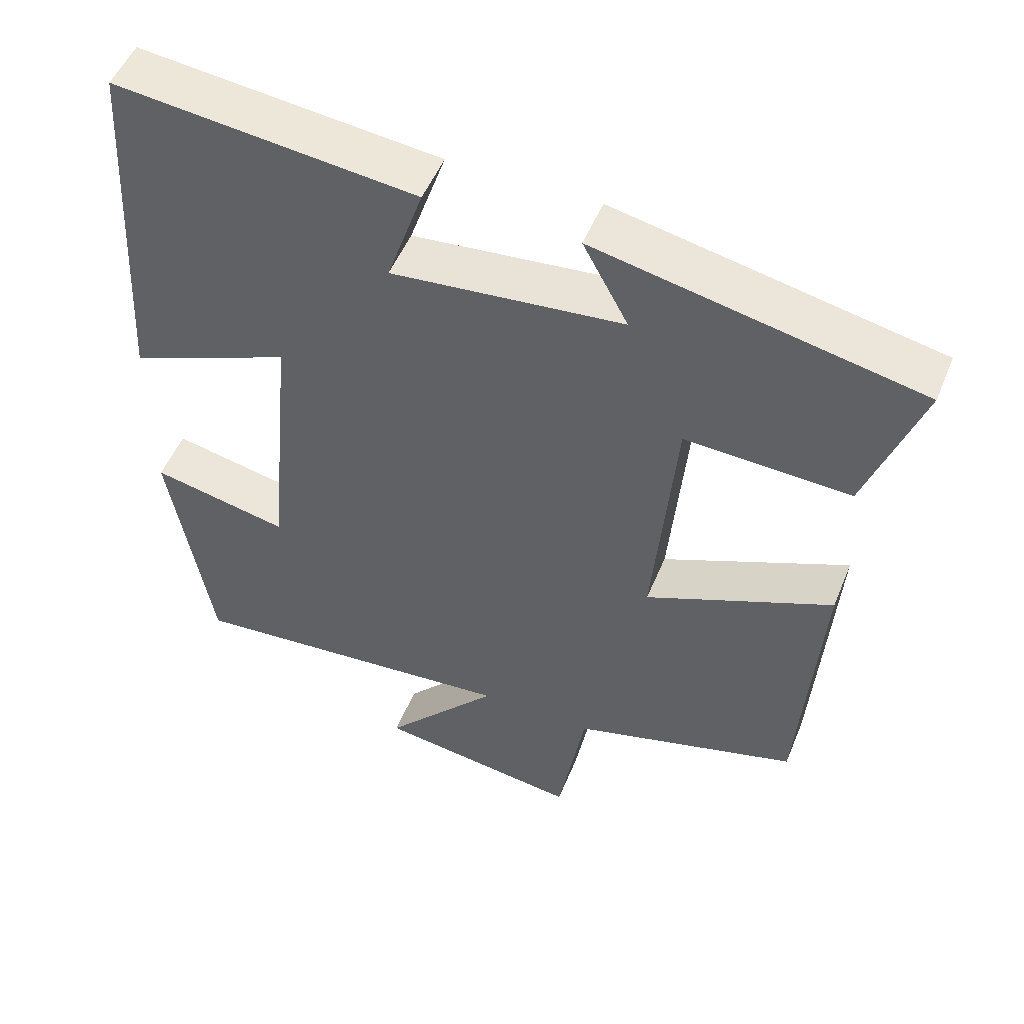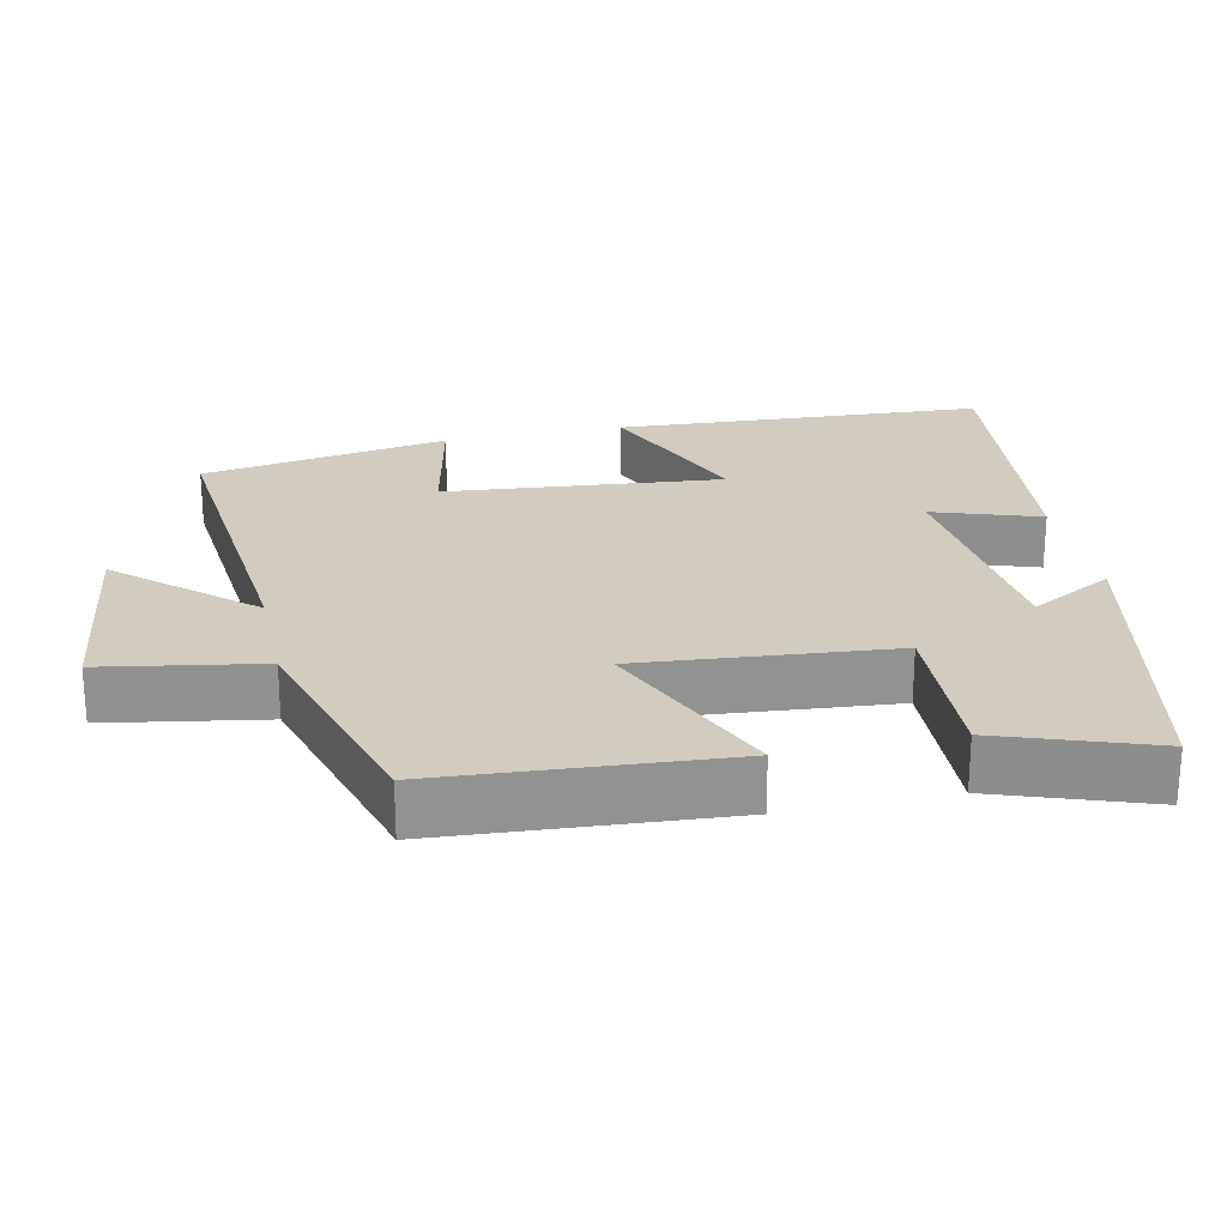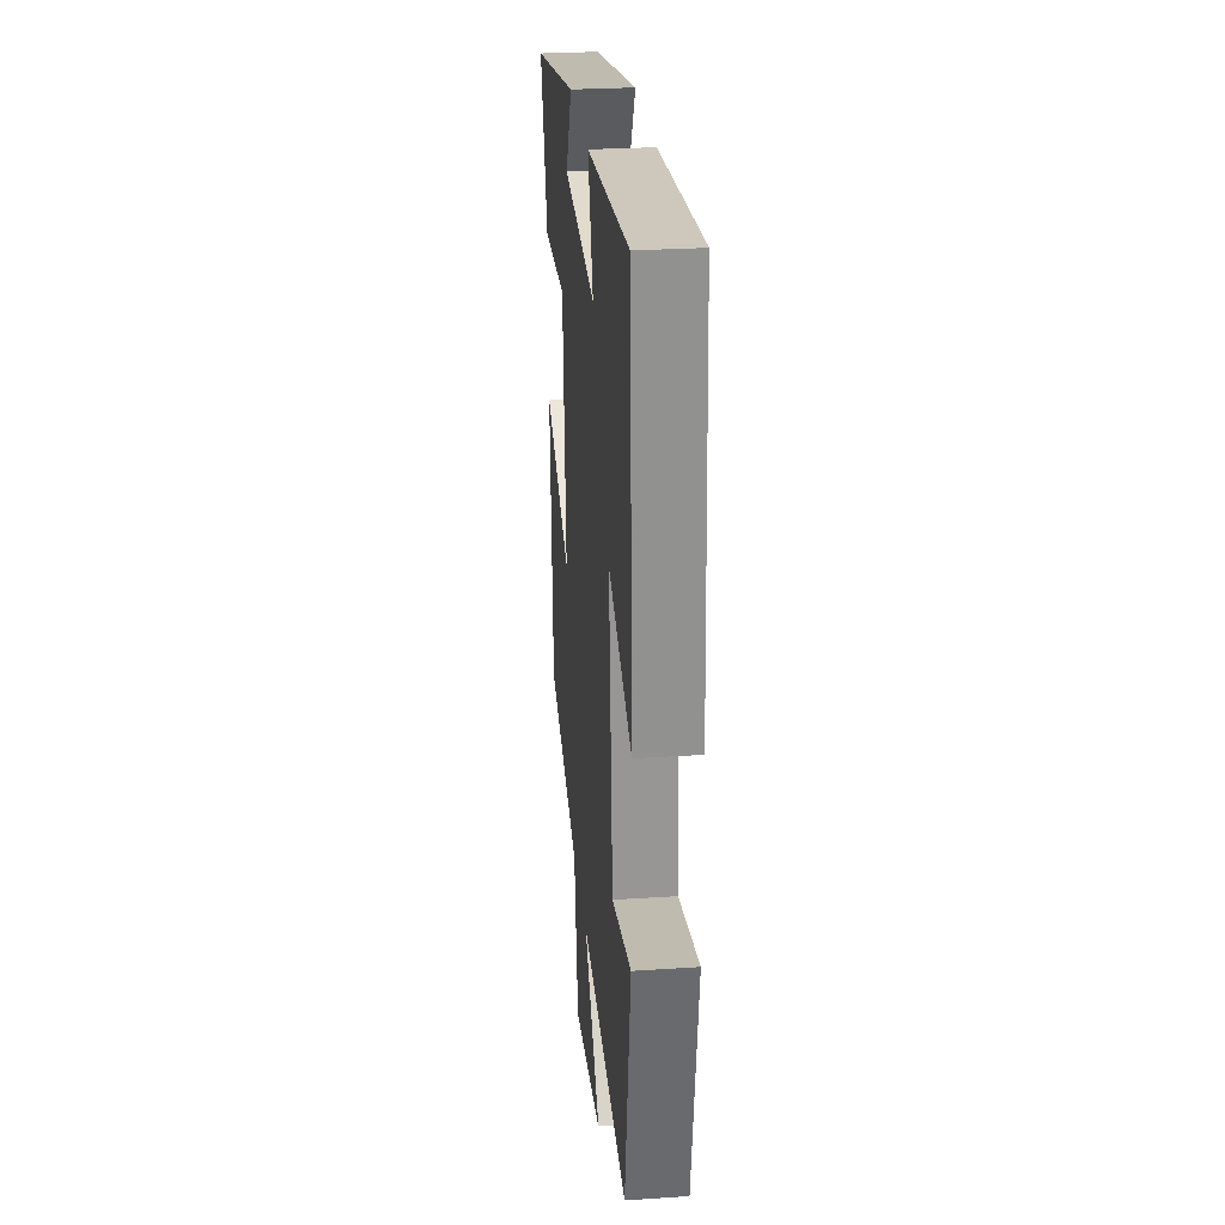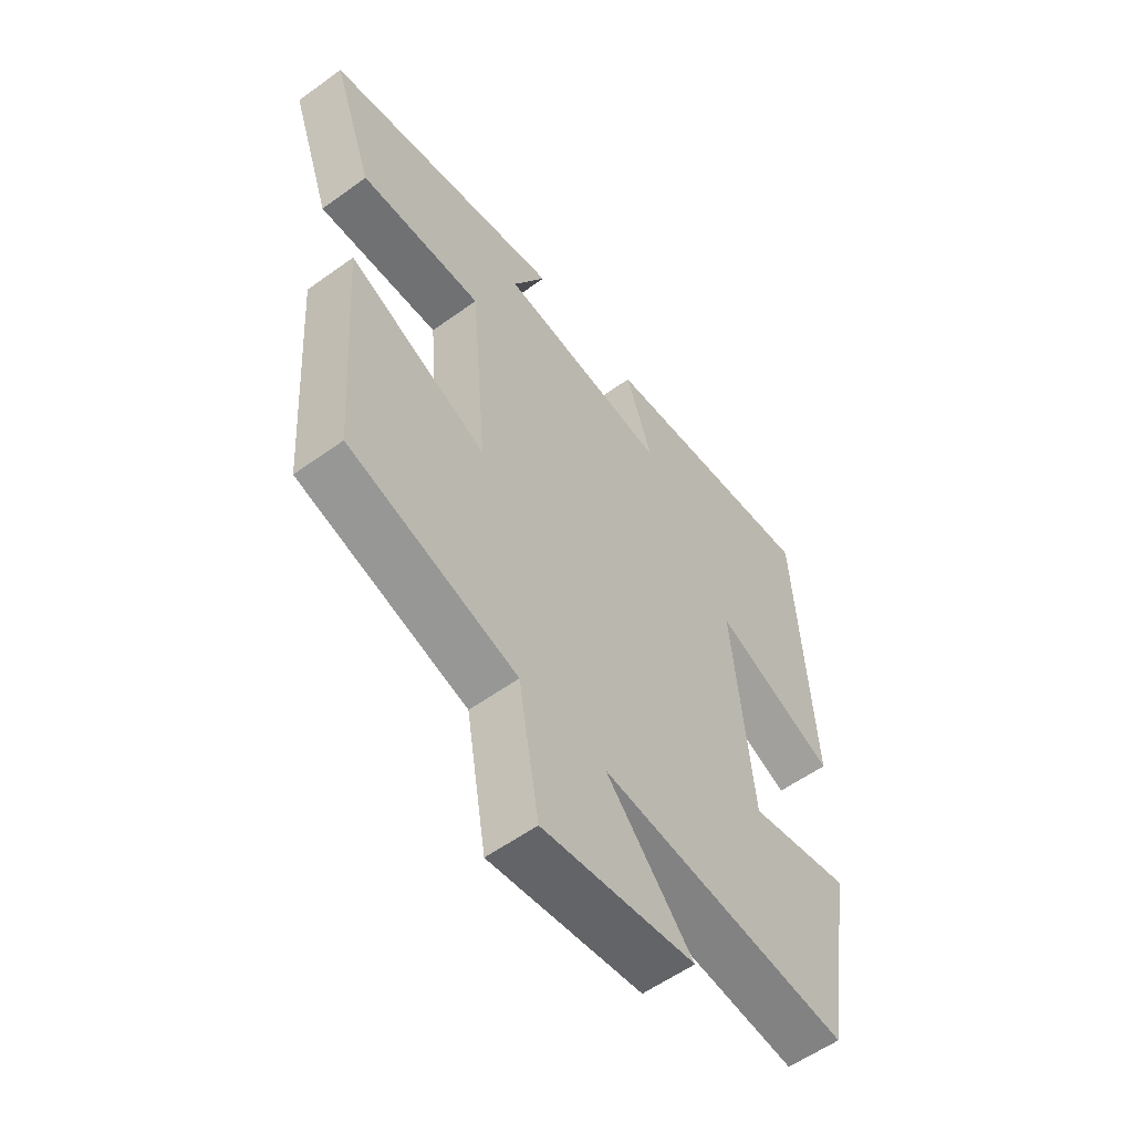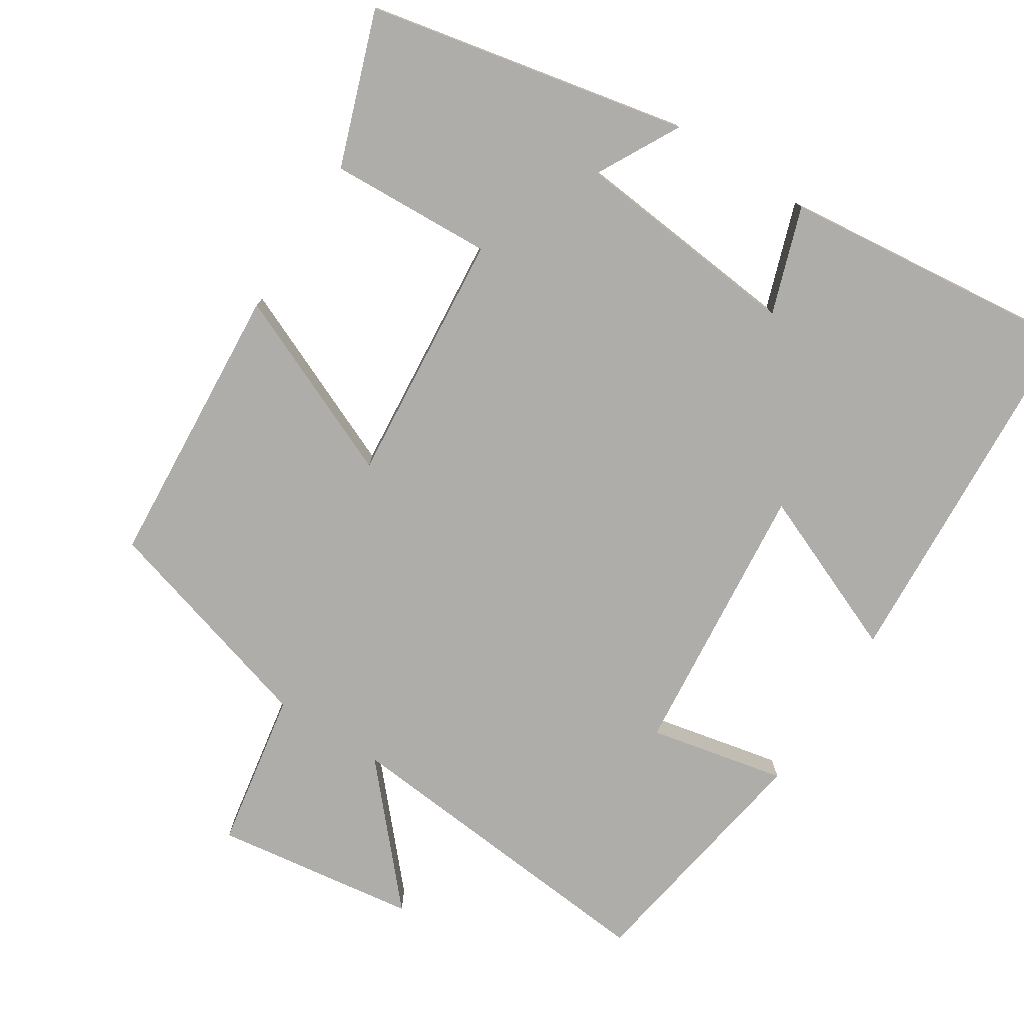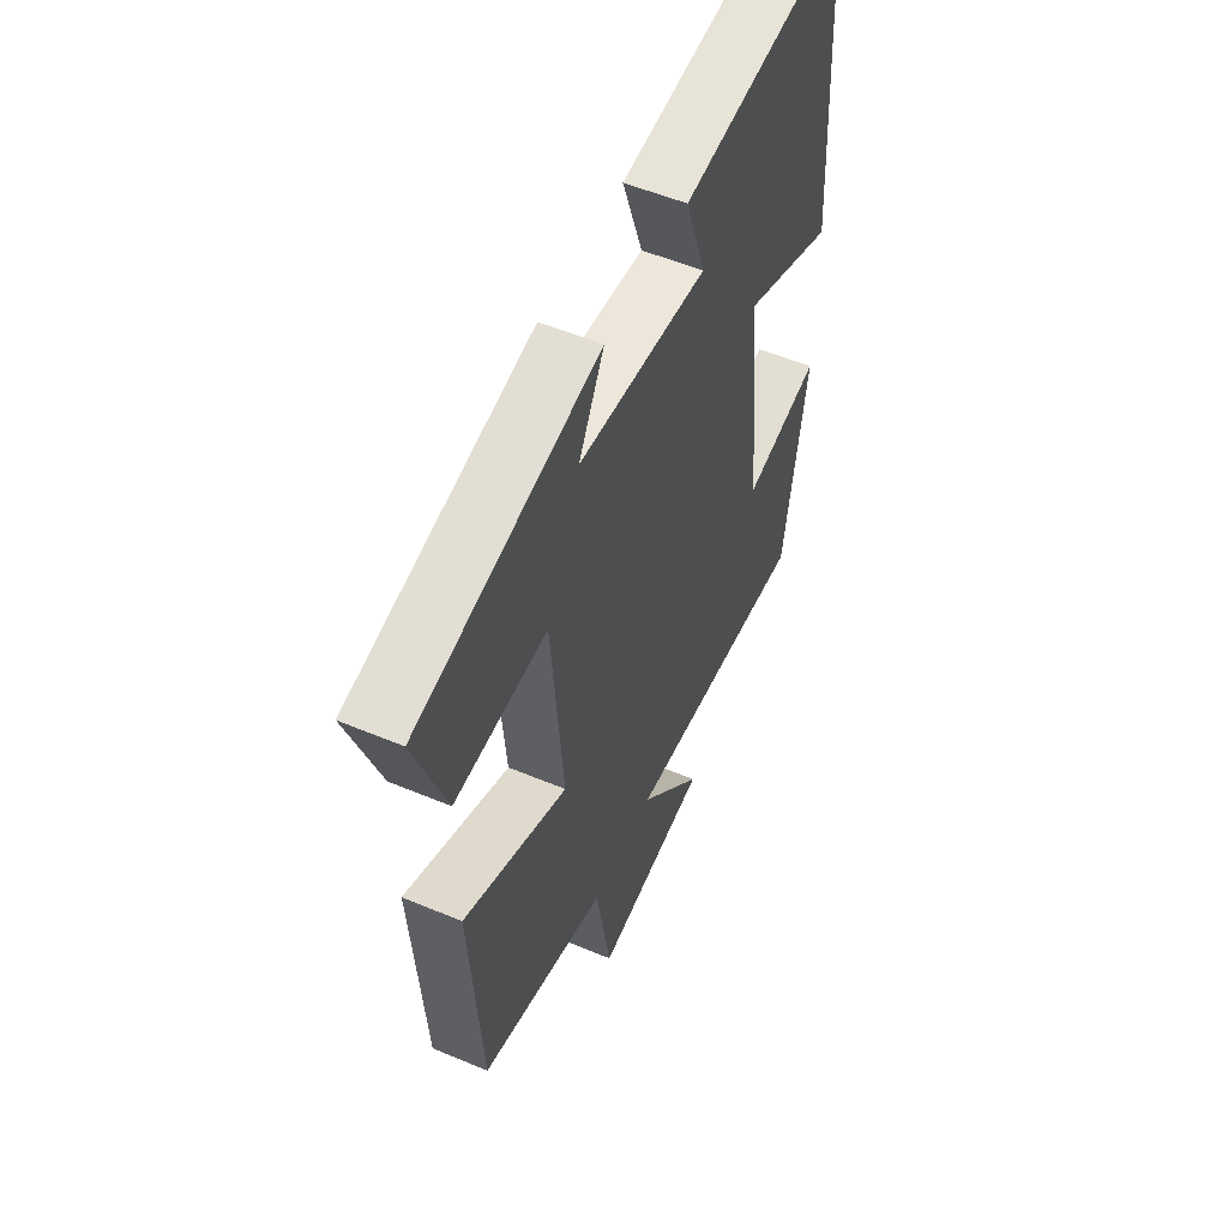
<metadata>
{"format":"obj","ext":"obj","renderer":"f3d","projection":"perspective","resolution":1024,"background":"white","views":[{"elev":51.4,"azim":-158.0,"up":"+Z"},{"elev":24.2,"azim":-102.2,"up":"+Y"},{"elev":27.9,"azim":84.3,"up":"+Z"},{"elev":-57.0,"azim":-53.0,"up":"+Z"},{"elev":-77.1,"azim":-32.5,"up":"+Y"},{"elev":54.2,"azim":-66.0,"up":"+Z"}]}
</metadata>
<code>
v -0.473 0.07 -0.411
v -0.5 0.07 -0.021
v -0.248 0.07 -0.131
v -0.278 0.07 0.213
v -0.5 0.07 0.203
v -0.573 0.07 0.411
v -0.138 0.07 0.5
v -0.199 0.07 0.387
v 0.113 0.07 0.355
v 0.064 0.07 0.5
v 0.471 0.07 0.543
v 0.5 0.07 0.041
v 0.278 0.07 0.134
v 0.314 0.07 -0.244
v 0.5 0.07 -0.205
v 0.444 0.07 -0.542
v -0.011 0.07 -0.5
v 0.146 0.07 -0.677
v -0.13 0.07 -0.715
v -0.167 0.07 -0.5
v -0.473 0 -0.411
v -0.5 0 -0.021
v -0.248 0 -0.131
v -0.278 0 0.213
v -0.5 0 0.203
v -0.573 0 0.411
v -0.138 0 0.5
v -0.199 0 0.387
v 0.113 0 0.355
v 0.064 0 0.5
v 0.471 0 0.543
v 0.5 0 0.041
v 0.278 0 0.134
v 0.314 0 -0.244
v 0.5 0 -0.205
v 0.444 0 -0.542
v -0.011 0 -0.5
v 0.146 0 -0.677
v -0.13 0 -0.715
v -0.167 0 -0.5
f 17 18 19 20
f 17 20 1 2
f 14 15 16 17
f 13 14 17
f 10 11 12 13
f 9 10 13
f 8 9 13 17
f 5 6 7 8
f 4 5 8
f 3 4 8 17
f 2 3 17
f 40 39 38 37
f 22 21 40 37
f 37 36 35 34
f 37 34 33
f 33 32 31 30
f 33 30 29
f 37 33 29 28
f 28 27 26 25
f 28 25 24
f 37 28 24 23
f 37 23 22
f 1 21 22 2
f 2 22 23 3
f 3 23 24 4
f 4 24 25 5
f 5 25 26 6
f 6 26 27 7
f 7 27 28 8
f 8 28 29 9
f 9 29 30 10
f 10 30 31 11
f 11 31 32 12
f 12 32 33 13
f 13 33 34 14
f 14 34 35 15
f 15 35 36 16
f 16 36 37 17
f 17 37 38 18
f 18 38 39 19
f 19 39 40 20
f 20 40 21 1

</code>
